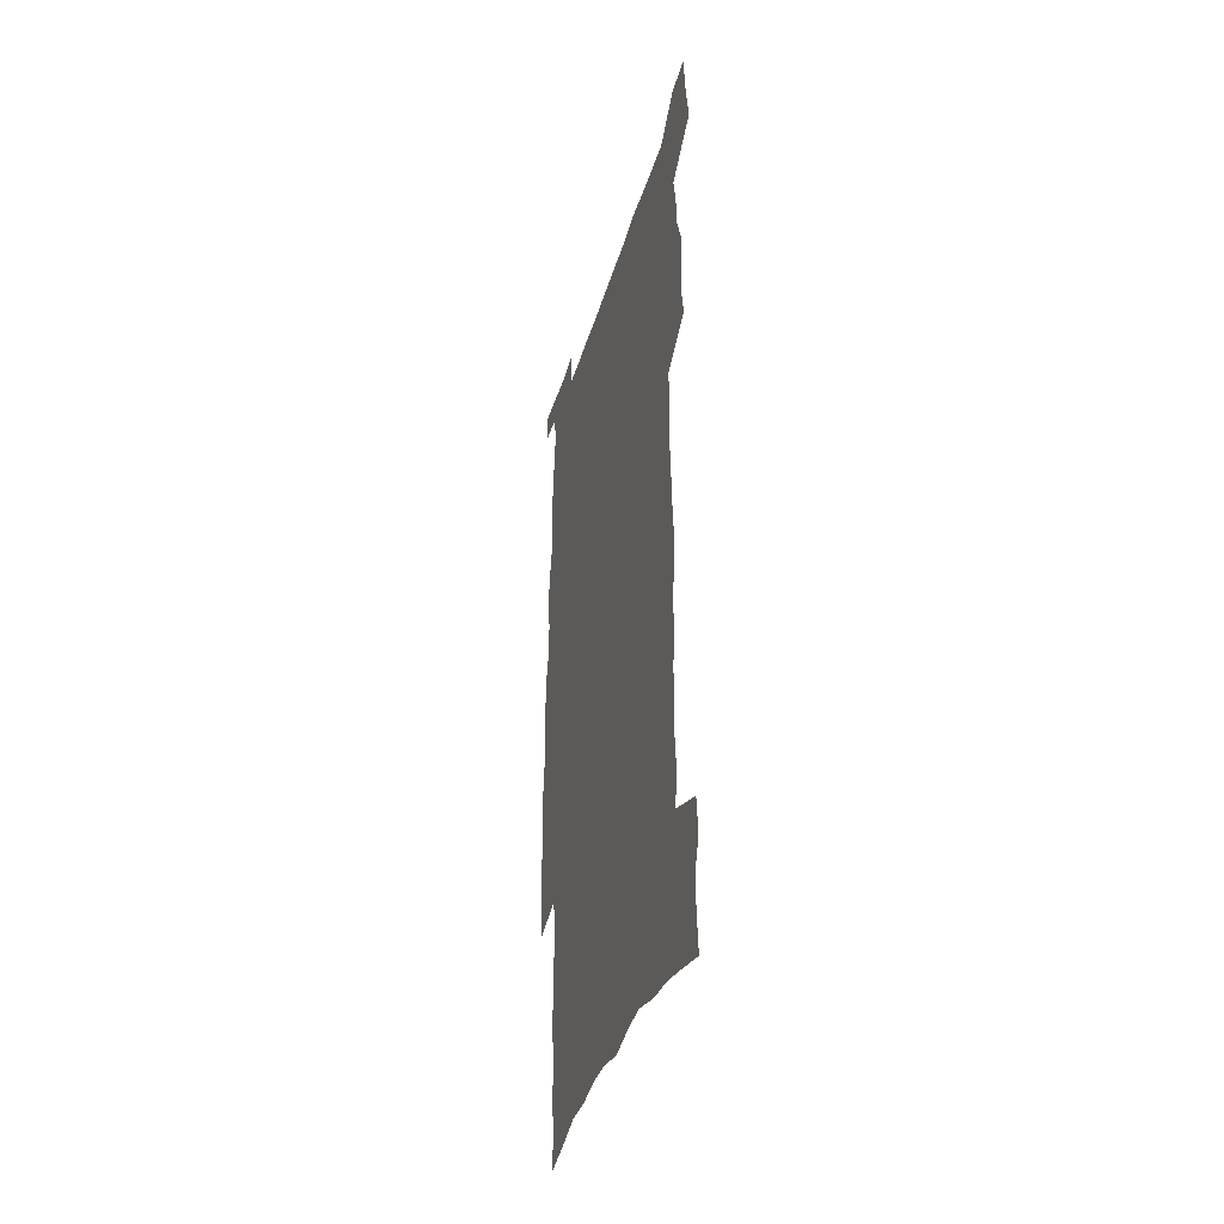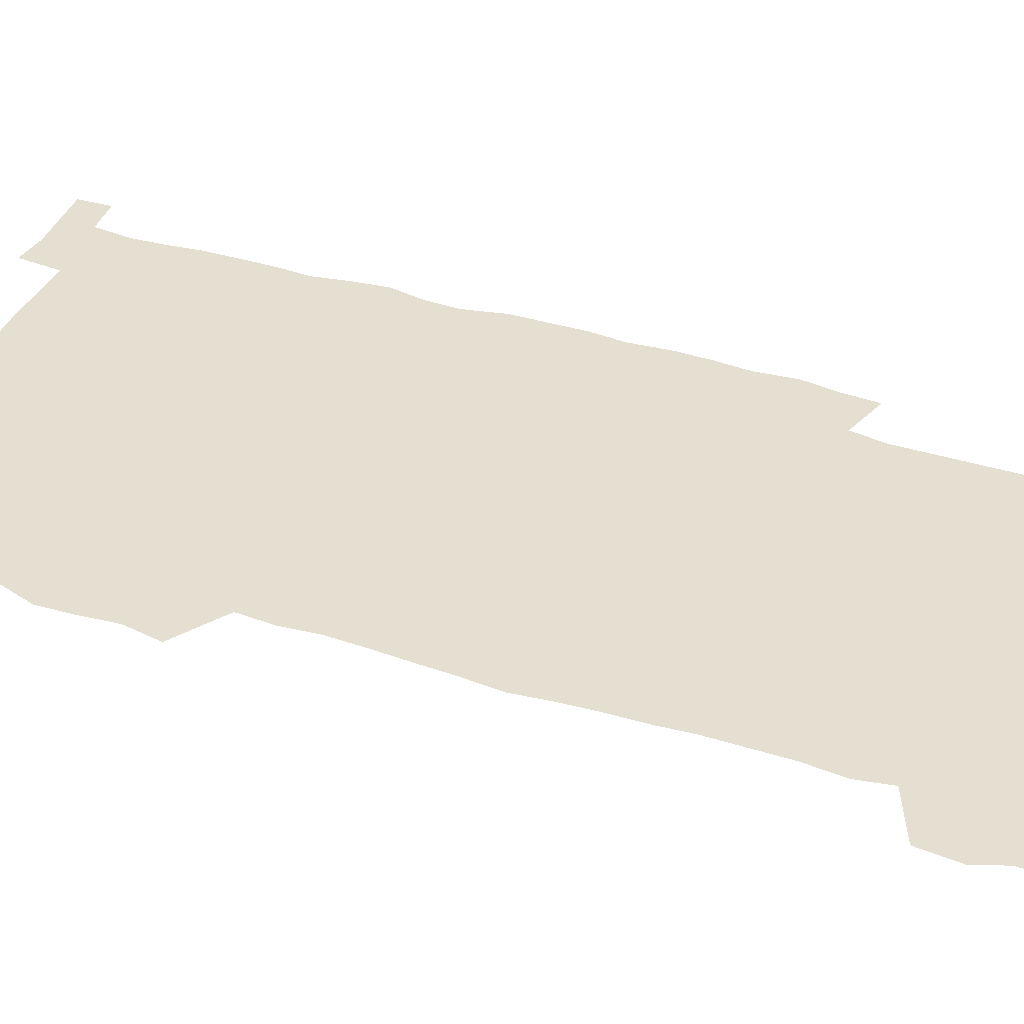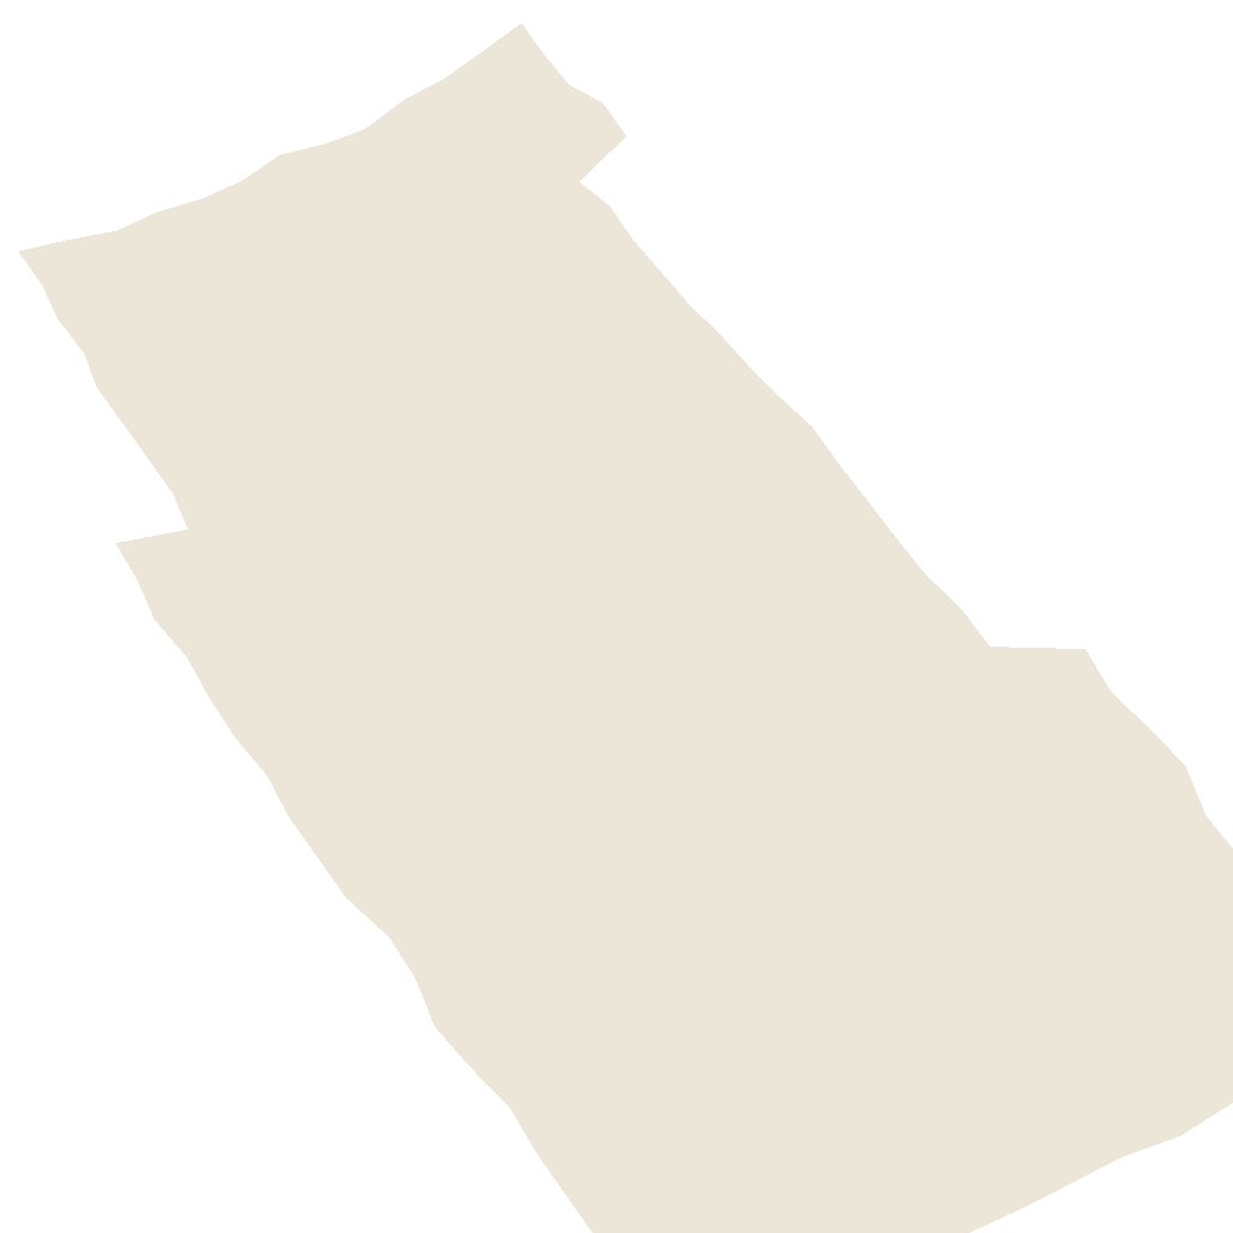
<metadata>
{"format":"obj","ext":"obj","renderer":"f3d","projection":"perspective","resolution":1024,"background":"white","views":[{"elev":-40.8,"azim":-106.3,"up":"+Y"},{"elev":37.3,"azim":-67.3,"up":"+Z"},{"elev":49.3,"azim":149.5,"up":"+Z"}]}
</metadata>
<code>
v 444.4 554 0
v 446.6 568.4 0
v 448.7 582.6 0
v 448.7 597.4 0
v 461.8 148.9 0
v 463.2 165.8 0
v 463.5 181.5 0
v 458.8 193.7 0
v 460.3 210.4 0
v 458.4 446.1 0
v 461.2 461.7 0
v 459.7 476.6 0
v 459 491.5 0
v 464.1 507 0
v 464.7 521.6 0
v 467.4 536.3 0
v 465.7 551.6 0
v 466.2 566.3 0
v 466.1 581 0
v 464.9 596.4 0
v 478.9 154.5 0
v 481.1 172.4 0
v 483.2 189.4 0
v 479.1 201.6 0
v 482.7 220.6 0
v 480.2 234.2 0
v 481.7 250.9 0
v 481.5 266.1 0
v 481.4 281.5 0
v 480.2 296.1 0
v 479.8 311.2 0
v 478.7 326 0
v 477.1 340.7 0
v 478.4 356.6 0
v 479 372.1 0
v 479.9 387.6 0
v 480.3 402.7 0
v 478.9 417.4 0
v 479.7 432.5 0
v 478 447.3 0
v 479.9 462.5 0
v 477.8 477.2 0
v 481 492.2 0
v 482.1 506.7 0
v 481.3 521.1 0
v 484.5 535.4 0
v 483 550.5 0
v 482.4 565.3 0
v 482.7 579.7 0
v 495.4 159.6 0
v 496.9 177.1 0
v 496.1 191.5 0
v 497 207.7 0
v 499.2 225.5 0
v 496.9 238.9 0
v 499.8 256.4 0
v 499.3 271.1 0
v 500 286.7 0
v 499.7 301.4 0
v 498.3 315.6 0
v 497.5 330.3 0
v 497.3 345.3 0
v 496.8 360 0
v 498.1 375.6 0
v 498.4 390.3 0
v 497.7 404.7 0
v 497.8 419.4 0
v 497.4 433.9 0
v 496.5 448.5 0
v 497.6 463.3 0
v 498.4 477.8 0
v 498 492.2 0
v 499.6 506.5 0
v 499.5 520.7 0
v 500.2 534.8 0
v 501 548.6 0
v 498.8 564.3 0
v 497.5 580 0
v 509.9 161.8 0
v 511.4 179.5 0
v 510.8 194.3 0
v 516.2 216.3 0
v 516.1 230.8 0
v 515.8 245.3 0
v 515.1 259.5 0
v 515.3 274.6 0
v 516.3 290.4 0
v 514.5 303.8 0
v 513.8 318.2 0
v 514.1 333.4 0
v 512.4 347.3 0
v 513.1 362.3 0
v 515.2 378.3 0
v 514.7 392.1 0
v 514.2 406.3 0
v 513.5 420.5 0
v 514.2 435.2 0
v 514.6 449.6 0
v 514.4 463.9 0
v 515 478.1 0
v 514.8 492.2 0
v 514.7 506.4 0
v 515.1 520.4 0
v 515.2 534.4 0
v 515.5 548.4 0
v 514.5 563.3 0
v 512.2 580.6 0
v 526.7 167.6 0
v 526.8 183.2 0
v 528.8 202 0
v 530.4 219.3 0
v 529.8 232.6 0
v 531.8 249.5 0
v 530 262.2 0
v 530.3 277.2 0
v 530.1 291.9 0
v 529.6 306.2 0
v 528.4 320 0
v 529.7 336.2 0
v 529.7 350.5 0
v 528.6 364.3 0
v 529 378.8 0
v 529.6 393.4 0
v 529.3 407.2 0
v 529.5 421.4 0
v 528.2 435.6 0
v 529.5 450.3 0
v 529.8 464.4 0
v 529.9 478.3 0
v 530.2 492.2 0
v 530 506.2 0
v 529.9 520.1 0
v 530.9 533.7 0
v 530.1 548.3 0
v 529 563.6 0
v 526.7 581.7 0
v 540.3 167.3 0
v 542.1 187.7 0
v 542.7 203.8 0
v 543.3 219.2 0
v 544.3 236 0
v 544.5 250.4 0
v 544 263.7 0
v 544.4 278.4 0
v 544.5 293.6 0
v 543.9 307.9 0
v 543.5 322.3 0
v 543.5 336.9 0
v 543.7 351.6 0
v 543.5 365.7 0
v 543.4 379.9 0
v 543.3 393.8 0
v 542.7 407.2 0
v 544.4 422.8 0
v 543.7 436.5 0
v 544.2 450.8 0
v 544.2 464.7 0
v 543.3 478.6 0
v 544.5 492.6 0
v 544.4 506.3 0
v 545.2 519.9 0
v 544.6 534.5 0
v 544.4 548.4 0
v 543.7 563.3 0
v 542.7 579.3 0
v 554.1 164.8 0
v 555.6 186.9 0
v 556.1 203.3 0
v 556.8 220.3 0
v 557.5 236.6 0
v 557.5 250.8 0
v 558.2 265.5 0
v 557.7 278.3 0
v 558.2 295.6 0
v 557.6 308.9 0
v 557.4 323.1 0
v 557.3 337.6 0
v 557.3 352 0
v 557.3 366.4 0
v 557.3 380.5 0
v 557.5 394.4 0
v 557.9 409 0
v 558.1 423 0
v 558 437 0
v 558.4 451.2 0
v 558.6 465 0
v 558.2 478.8 0
v 558.9 492.6 0
v 558.6 506.4 0
v 558.8 519.9 0
v 558.8 534 0
v 558.6 548.3 0
v 558.3 562.7 0
v 557.3 579.2 0
v 568.9 169.3 0
v 569.6 189 0
v 570.1 205.8 0
v 570.4 222.7 0
v 570.6 236.5 0
v 570.9 252.4 0
v 570.9 265.6 0
v 570.8 278.8 0
v 571.2 295.9 0
v 571.5 309.8 0
v 571.3 323.8 0
v 571.3 338.6 0
v 571.2 352.7 0
v 571 367.1 0
v 570.8 380.3 0
v 571.8 395.8 0
v 571.9 409.5 0
v 572 423.2 0
v 572 437.1 0
v 572.1 451 0
v 572.4 465.4 0
v 572.4 479 0
v 572.6 492.7 0
v 572.5 506.4 0
v 572.4 520.4 0
v 572.8 533.7 0
v 572.4 548.9 0
v 572.4 562.9 0
v 571.8 579 0
v 582.8 170.3 0
v 583 189.1 0
v 583.8 203.7 0
v 583.7 220.8 0
v 583.9 236.8 0
v 584.3 250.8 0
v 584.1 265.4 0
v 584.3 278.8 0
v 585.3 293.4 0
v 585 309.8 0
v 585 323.7 0
v 584.9 338.6 0
v 584.9 353.1 0
v 584.8 367.7 0
v 585.2 382 0
v 585.3 395.9 0
v 585.4 410 0
v 585.9 423.4 0
v 585.9 437.4 0
v 585.9 451.1 0
v 586 465.2 0
v 586.3 479 0
v 586.3 492.8 0
v 586.3 506.5 0
v 586.4 520.2 0
v 586.5 534.4 0
v 586.8 548 0
v 586.7 562.6 0
v 586.4 578 0
v 596.6 168.7 0
v 596.6 186.1 0
v 597.5 202.5 0
v 597 221.2 0
v 597.6 235.2 0
v 597.8 249.7 0
v 597.9 264.4 0
v 597.8 280.1 0
v 599.1 292.8 0
v 598.5 309.4 0
v 598.7 323.6 0
v 598.9 337.5 0
v 598.6 353.5 0
v 598.6 367.8 0
v 598.8 381.8 0
v 599.1 395.8 0
v 599.6 409.6 0
v 599.6 423.6 0
v 599.6 437.4 0
v 599.8 451.1 0
v 600.1 464.7 0
v 600.2 479.1 0
v 600.2 493 0
v 600.1 506.7 0
v 600.3 520.6 0
v 600.4 534.3 0
v 600.8 548.5 0
v 600.8 562.7 0
v 600.7 578.6 0
v 610.2 169.9 0
v 609.7 189 0
v 611.6 201.1 0
v 611 218.3 0
v 611.3 233.3 0
v 612 247.6 0
v 612.3 262.4 0
v 612.1 278 0
v 612.6 292.4 0
v 611.9 309.2 0
v 612.7 322.8 0
v 612.6 337.8 0
v 613 352 0
v 612.8 366.8 0
v 613 380.9 0
v 613.2 395.1 0
v 613.5 409.2 0
v 613.9 423.1 0
v 613.7 437.2 0
v 614.2 451.1 0
v 613.6 466.3 0
v 614.6 479.7 0
v 614.1 493.3 0
v 614.3 507 0
v 614.4 520.8 0
v 613.7 533.9 0
v 614.8 549 0
v 614.7 562.4 0
v 614.9 578 0
v 624.7 166.1 0
v 624 184.5 0
v 625.6 198.4 0
v 625.3 215.2 0
v 625.4 230.8 0
v 626.5 245.3 0
v 626.6 260.7 0
v 626.4 276.4 0
v 626.8 291.3 0
v 625.9 307.3 0
v 627.4 321.1 0
v 627.5 335.8 0
v 627.4 350.8 0
v 627.8 365.1 0
v 627.3 379.9 0
v 628.1 393.9 0
v 628.7 408 0
v 629.3 422.3 0
v 628.7 436.9 0
v 628.5 451.3 0
v 627.3 465.7 0
v 629.2 479.6 0
v 628.9 493.4 0
v 630 507.5 0
v 629.3 521.4 0
v 628.6 535.2 0
v 629 549.3 0
v 628.8 563.2 0
v 629.1 578.1 0
v 630.6 596.1 0
v 638.9 163.2 0
v 638.8 180 0
v 640.7 193.9 0
v 640.2 211.4 0
v 642.8 225.3 0
v 642.5 241.1 0
v 642.3 257 0
v 642.2 272.8 0
v 644.4 286.9 0
v 643.2 303.2 0
v 643.6 318.2 0
v 642.6 333.8 0
v 644.1 348 0
v 643.4 363.1 0
v 644.7 377.3 0
v 645.1 391.9 0
v 646 406.3 0
v 644.9 421.4 0
v 645.1 436 0
v 644.3 450.8 0
v 644.2 465.3 0
v 642.9 479.6 0
v 643.6 493.3 0
v 645.2 507.8 0
v 644 521.9 0
v 642.7 535.5 0
v 644.3 550 0
v 642.9 563.8 0
v 643.5 578.5 0
v 644.9 594.4 0
v 663.6 281.5 0
v 664.4 296.9 0
v 666.5 311.5 0
v 664.8 328 0
v 665.8 342.9 0
v 666.1 358.2 0
v 664.6 373.9 0
v 665.9 388.6 0
v 665.5 403.7 0
v 665.2 418.7 0
v 661.6 435.2 0
v 662 449.7 0
v 664.7 464 0
v 662.9 478.9 0
v 660.4 493.7 0
v 661.1 508.2 0
v 660.9 522.4 0
v 660.6 536.7 0
v 659 551 0
v 658.1 564.9 0
v 659.8 581 0
v 659.7 595.4 0
v 675 582.2 0
v 674.4 596.2 0
f 16 17 1
f 1 17 2
f 17 18 2
f 2 18 3
f 18 19 3
f 3 19 4
f 19 20 4
f 5 21 6
f 21 22 6
f 6 22 7
f 22 23 7
f 7 23 8
f 23 24 8
f 8 24 9
f 24 25 9
f 39 40 10
f 10 40 11
f 40 41 11
f 11 41 12
f 41 42 12
f 12 42 13
f 42 43 13
f 13 43 14
f 43 44 14
f 14 44 15
f 44 45 15
f 15 45 16
f 45 46 16
f 16 46 17
f 46 47 17
f 17 47 18
f 47 48 18
f 18 48 19
f 48 49 19
f 19 49 20
f 21 50 22
f 50 51 22
f 22 51 23
f 51 52 23
f 23 52 24
f 52 53 24
f 24 53 25
f 53 54 25
f 25 54 26
f 54 55 26
f 26 55 27
f 55 56 27
f 27 56 28
f 56 57 28
f 28 57 29
f 57 58 29
f 29 58 30
f 58 59 30
f 30 59 31
f 59 60 31
f 31 60 32
f 60 61 32
f 32 61 33
f 61 62 33
f 33 62 34
f 62 63 34
f 34 63 35
f 63 64 35
f 35 64 36
f 64 65 36
f 36 65 37
f 65 66 37
f 37 66 38
f 66 67 38
f 38 67 39
f 67 68 39
f 39 68 40
f 68 69 40
f 40 69 41
f 69 70 41
f 41 70 42
f 70 71 42
f 42 71 43
f 71 72 43
f 43 72 44
f 72 73 44
f 44 73 45
f 73 74 45
f 45 74 46
f 74 75 46
f 46 75 47
f 75 76 47
f 47 76 48
f 76 77 48
f 48 77 49
f 77 78 49
f 50 79 51
f 79 80 51
f 51 80 52
f 80 81 52
f 52 81 53
f 81 82 53
f 53 82 54
f 82 83 54
f 54 83 55
f 83 84 55
f 55 84 56
f 84 85 56
f 56 85 57
f 85 86 57
f 57 86 58
f 86 87 58
f 58 87 59
f 87 88 59
f 59 88 60
f 88 89 60
f 60 89 61
f 89 90 61
f 61 90 62
f 90 91 62
f 62 91 63
f 91 92 63
f 63 92 64
f 92 93 64
f 64 93 65
f 93 94 65
f 65 94 66
f 94 95 66
f 66 95 67
f 95 96 67
f 67 96 68
f 96 97 68
f 68 97 69
f 97 98 69
f 69 98 70
f 98 99 70
f 70 99 71
f 99 100 71
f 71 100 72
f 100 101 72
f 72 101 73
f 101 102 73
f 73 102 74
f 102 103 74
f 74 103 75
f 103 104 75
f 75 104 76
f 104 105 76
f 76 105 77
f 105 106 77
f 77 106 78
f 106 107 78
f 79 108 80
f 108 109 80
f 80 109 81
f 109 110 81
f 81 110 82
f 110 111 82
f 82 111 83
f 111 112 83
f 83 112 84
f 112 113 84
f 84 113 85
f 113 114 85
f 85 114 86
f 114 115 86
f 86 115 87
f 115 116 87
f 87 116 88
f 116 117 88
f 88 117 89
f 117 118 89
f 89 118 90
f 118 119 90
f 90 119 91
f 119 120 91
f 91 120 92
f 120 121 92
f 92 121 93
f 121 122 93
f 93 122 94
f 122 123 94
f 94 123 95
f 123 124 95
f 95 124 96
f 124 125 96
f 96 125 97
f 125 126 97
f 97 126 98
f 126 127 98
f 98 127 99
f 127 128 99
f 99 128 100
f 128 129 100
f 100 129 101
f 129 130 101
f 101 130 102
f 130 131 102
f 102 131 103
f 131 132 103
f 103 132 104
f 132 133 104
f 104 133 105
f 133 134 105
f 105 134 106
f 134 135 106
f 106 135 107
f 135 136 107
f 108 137 109
f 137 138 109
f 109 138 110
f 138 139 110
f 110 139 111
f 139 140 111
f 111 140 112
f 140 141 112
f 112 141 113
f 141 142 113
f 113 142 114
f 142 143 114
f 114 143 115
f 143 144 115
f 115 144 116
f 144 145 116
f 116 145 117
f 145 146 117
f 117 146 118
f 146 147 118
f 118 147 119
f 147 148 119
f 119 148 120
f 148 149 120
f 120 149 121
f 149 150 121
f 121 150 122
f 150 151 122
f 122 151 123
f 151 152 123
f 123 152 124
f 152 153 124
f 124 153 125
f 153 154 125
f 125 154 126
f 154 155 126
f 126 155 127
f 155 156 127
f 127 156 128
f 156 157 128
f 128 157 129
f 157 158 129
f 129 158 130
f 158 159 130
f 130 159 131
f 159 160 131
f 131 160 132
f 160 161 132
f 132 161 133
f 161 162 133
f 133 162 134
f 162 163 134
f 134 163 135
f 163 164 135
f 135 164 136
f 164 165 136
f 137 166 138
f 166 167 138
f 138 167 139
f 167 168 139
f 139 168 140
f 168 169 140
f 140 169 141
f 169 170 141
f 141 170 142
f 170 171 142
f 142 171 143
f 171 172 143
f 143 172 144
f 172 173 144
f 144 173 145
f 173 174 145
f 145 174 146
f 174 175 146
f 146 175 147
f 175 176 147
f 147 176 148
f 176 177 148
f 148 177 149
f 177 178 149
f 149 178 150
f 178 179 150
f 150 179 151
f 179 180 151
f 151 180 152
f 180 181 152
f 152 181 153
f 181 182 153
f 153 182 154
f 182 183 154
f 154 183 155
f 183 184 155
f 155 184 156
f 184 185 156
f 156 185 157
f 185 186 157
f 157 186 158
f 186 187 158
f 158 187 159
f 187 188 159
f 159 188 160
f 188 189 160
f 160 189 161
f 189 190 161
f 161 190 162
f 190 191 162
f 162 191 163
f 191 192 163
f 163 192 164
f 192 193 164
f 164 193 165
f 193 194 165
f 166 195 167
f 195 196 167
f 167 196 168
f 196 197 168
f 168 197 169
f 197 198 169
f 169 198 170
f 198 199 170
f 170 199 171
f 199 200 171
f 171 200 172
f 200 201 172
f 172 201 173
f 201 202 173
f 173 202 174
f 202 203 174
f 174 203 175
f 203 204 175
f 175 204 176
f 204 205 176
f 176 205 177
f 205 206 177
f 177 206 178
f 206 207 178
f 178 207 179
f 207 208 179
f 179 208 180
f 208 209 180
f 180 209 181
f 209 210 181
f 181 210 182
f 210 211 182
f 182 211 183
f 211 212 183
f 183 212 184
f 212 213 184
f 184 213 185
f 213 214 185
f 185 214 186
f 214 215 186
f 186 215 187
f 215 216 187
f 187 216 188
f 216 217 188
f 188 217 189
f 217 218 189
f 189 218 190
f 218 219 190
f 190 219 191
f 219 220 191
f 191 220 192
f 220 221 192
f 192 221 193
f 221 222 193
f 193 222 194
f 222 223 194
f 195 224 196
f 224 225 196
f 196 225 197
f 225 226 197
f 197 226 198
f 226 227 198
f 198 227 199
f 227 228 199
f 199 228 200
f 228 229 200
f 200 229 201
f 229 230 201
f 201 230 202
f 230 231 202
f 202 231 203
f 231 232 203
f 203 232 204
f 232 233 204
f 204 233 205
f 233 234 205
f 205 234 206
f 234 235 206
f 206 235 207
f 235 236 207
f 207 236 208
f 236 237 208
f 208 237 209
f 237 238 209
f 209 238 210
f 238 239 210
f 210 239 211
f 239 240 211
f 211 240 212
f 240 241 212
f 212 241 213
f 241 242 213
f 213 242 214
f 242 243 214
f 214 243 215
f 243 244 215
f 215 244 216
f 244 245 216
f 216 245 217
f 245 246 217
f 217 246 218
f 246 247 218
f 218 247 219
f 247 248 219
f 219 248 220
f 248 249 220
f 220 249 221
f 249 250 221
f 221 250 222
f 250 251 222
f 222 251 223
f 251 252 223
f 224 253 225
f 253 254 225
f 225 254 226
f 254 255 226
f 226 255 227
f 255 256 227
f 227 256 228
f 256 257 228
f 228 257 229
f 257 258 229
f 229 258 230
f 258 259 230
f 230 259 231
f 259 260 231
f 231 260 232
f 260 261 232
f 232 261 233
f 261 262 233
f 233 262 234
f 262 263 234
f 234 263 235
f 263 264 235
f 235 264 236
f 264 265 236
f 236 265 237
f 265 266 237
f 237 266 238
f 266 267 238
f 238 267 239
f 267 268 239
f 239 268 240
f 268 269 240
f 240 269 241
f 269 270 241
f 241 270 242
f 270 271 242
f 242 271 243
f 271 272 243
f 243 272 244
f 272 273 244
f 244 273 245
f 273 274 245
f 245 274 246
f 274 275 246
f 246 275 247
f 275 276 247
f 247 276 248
f 276 277 248
f 248 277 249
f 277 278 249
f 249 278 250
f 278 279 250
f 250 279 251
f 279 280 251
f 251 280 252
f 280 281 252
f 253 282 254
f 282 283 254
f 254 283 255
f 283 284 255
f 255 284 256
f 284 285 256
f 256 285 257
f 285 286 257
f 257 286 258
f 286 287 258
f 258 287 259
f 287 288 259
f 259 288 260
f 288 289 260
f 260 289 261
f 289 290 261
f 261 290 262
f 290 291 262
f 262 291 263
f 291 292 263
f 263 292 264
f 292 293 264
f 264 293 265
f 293 294 265
f 265 294 266
f 294 295 266
f 266 295 267
f 295 296 267
f 267 296 268
f 296 297 268
f 268 297 269
f 297 298 269
f 269 298 270
f 298 299 270
f 270 299 271
f 299 300 271
f 271 300 272
f 300 301 272
f 272 301 273
f 301 302 273
f 273 302 274
f 302 303 274
f 274 303 275
f 303 304 275
f 275 304 276
f 304 305 276
f 276 305 277
f 305 306 277
f 277 306 278
f 306 307 278
f 278 307 279
f 307 308 279
f 279 308 280
f 308 309 280
f 280 309 281
f 309 310 281
f 282 311 283
f 311 312 283
f 283 312 284
f 312 313 284
f 284 313 285
f 313 314 285
f 285 314 286
f 314 315 286
f 286 315 287
f 315 316 287
f 287 316 288
f 316 317 288
f 288 317 289
f 317 318 289
f 289 318 290
f 318 319 290
f 290 319 291
f 319 320 291
f 291 320 292
f 320 321 292
f 292 321 293
f 321 322 293
f 293 322 294
f 322 323 294
f 294 323 295
f 323 324 295
f 295 324 296
f 324 325 296
f 296 325 297
f 325 326 297
f 297 326 298
f 326 327 298
f 298 327 299
f 327 328 299
f 299 328 300
f 328 329 300
f 300 329 301
f 329 330 301
f 301 330 302
f 330 331 302
f 302 331 303
f 331 332 303
f 303 332 304
f 332 333 304
f 304 333 305
f 333 334 305
f 305 334 306
f 334 335 306
f 306 335 307
f 335 336 307
f 307 336 308
f 336 337 308
f 308 337 309
f 337 338 309
f 309 338 310
f 338 339 310
f 311 341 312
f 341 342 312
f 312 342 313
f 342 343 313
f 313 343 314
f 343 344 314
f 314 344 315
f 344 345 315
f 315 345 316
f 345 346 316
f 316 346 317
f 346 347 317
f 317 347 318
f 347 348 318
f 318 348 319
f 348 349 319
f 319 349 320
f 349 350 320
f 320 350 321
f 350 351 321
f 321 351 322
f 351 352 322
f 322 352 323
f 352 353 323
f 323 353 324
f 353 354 324
f 324 354 325
f 354 355 325
f 325 355 326
f 355 356 326
f 326 356 327
f 356 357 327
f 327 357 328
f 357 358 328
f 328 358 329
f 358 359 329
f 329 359 330
f 359 360 330
f 330 360 331
f 360 361 331
f 331 361 332
f 361 362 332
f 332 362 333
f 362 363 333
f 333 363 334
f 363 364 334
f 334 364 335
f 364 365 335
f 335 365 336
f 365 366 336
f 336 366 337
f 366 367 337
f 337 367 338
f 367 368 338
f 338 368 339
f 368 369 339
f 339 369 340
f 369 370 340
f 349 371 350
f 371 372 350
f 350 372 351
f 372 373 351
f 351 373 352
f 373 374 352
f 352 374 353
f 374 375 353
f 353 375 354
f 375 376 354
f 354 376 355
f 376 377 355
f 355 377 356
f 377 378 356
f 356 378 357
f 378 379 357
f 357 379 358
f 379 380 358
f 358 380 359
f 380 381 359
f 359 381 360
f 381 382 360
f 360 382 361
f 382 383 361
f 361 383 362
f 383 384 362
f 362 384 363
f 384 385 363
f 363 385 364
f 385 386 364
f 364 386 365
f 386 387 365
f 365 387 366
f 387 388 366
f 366 388 367
f 388 389 367
f 367 389 368
f 389 390 368
f 368 390 369
f 390 391 369
f 369 391 370
f 391 392 370
f 391 393 392
f 393 394 392

</code>
